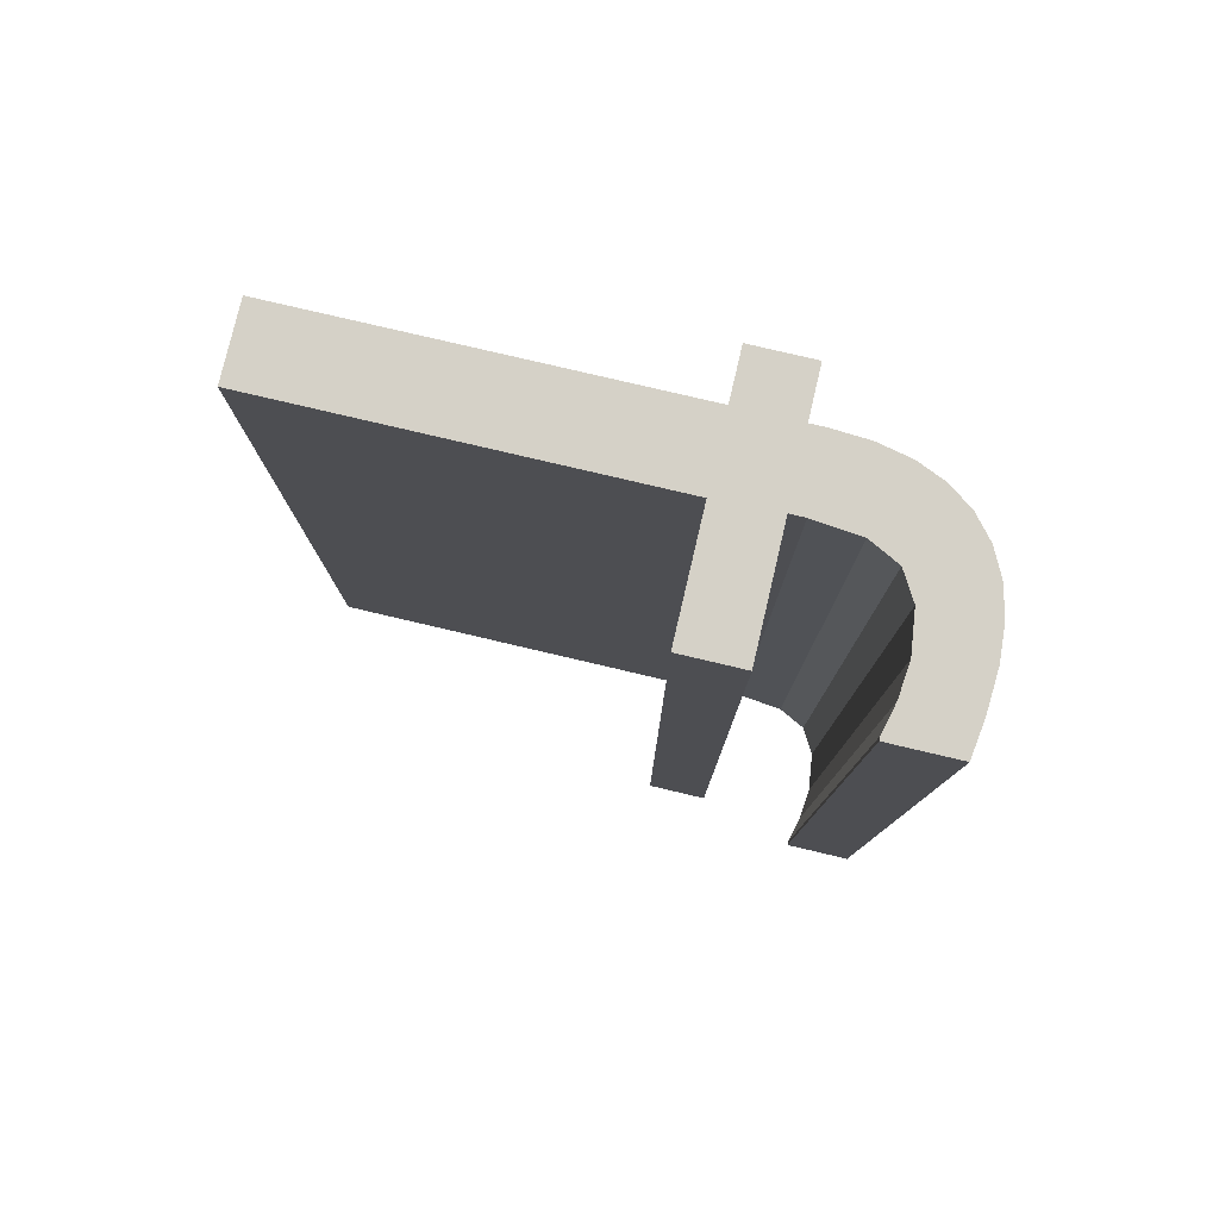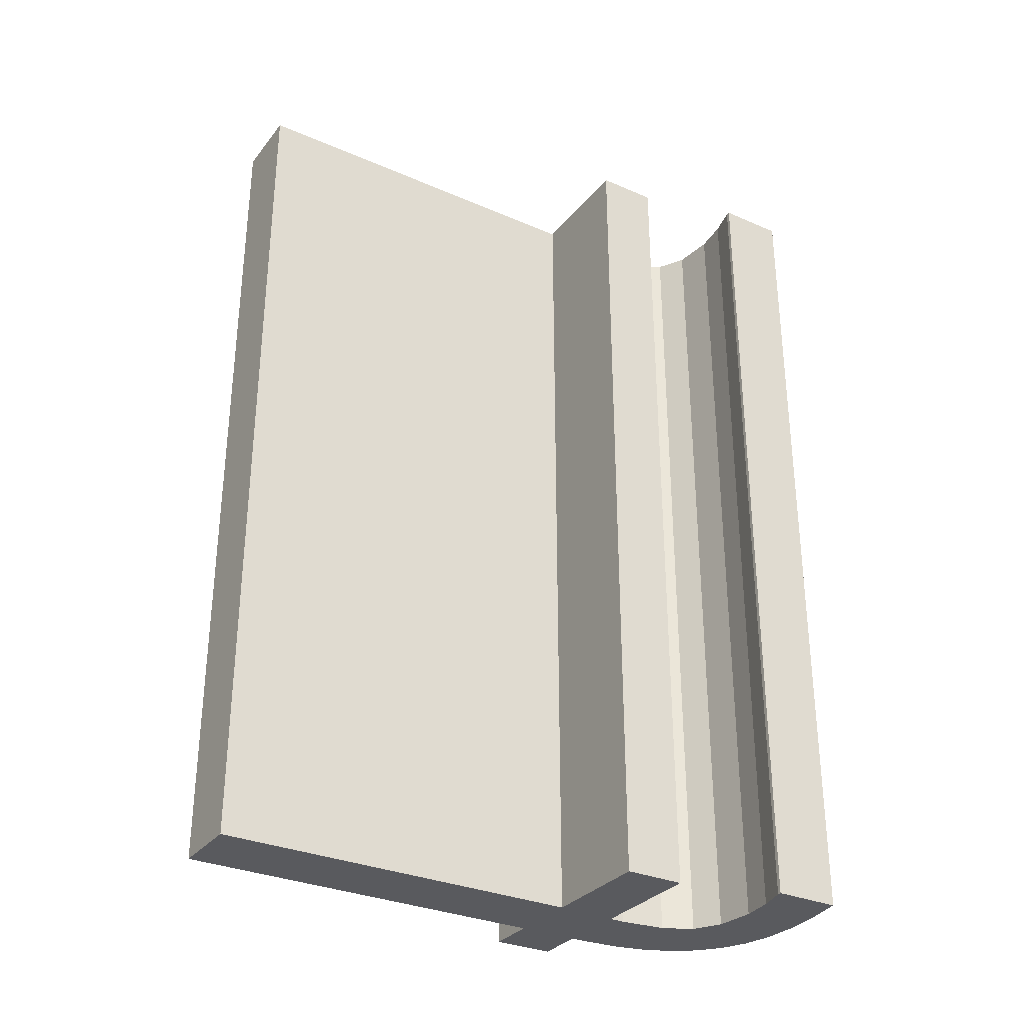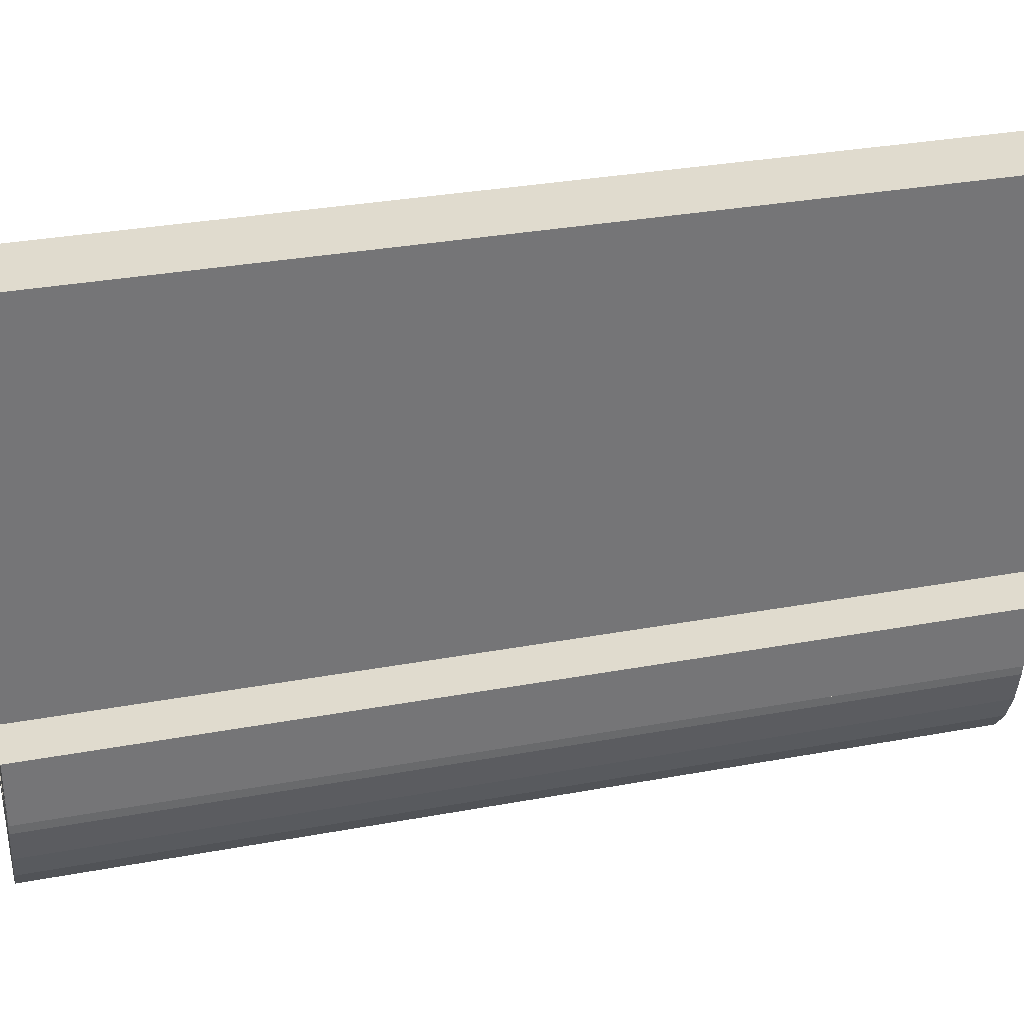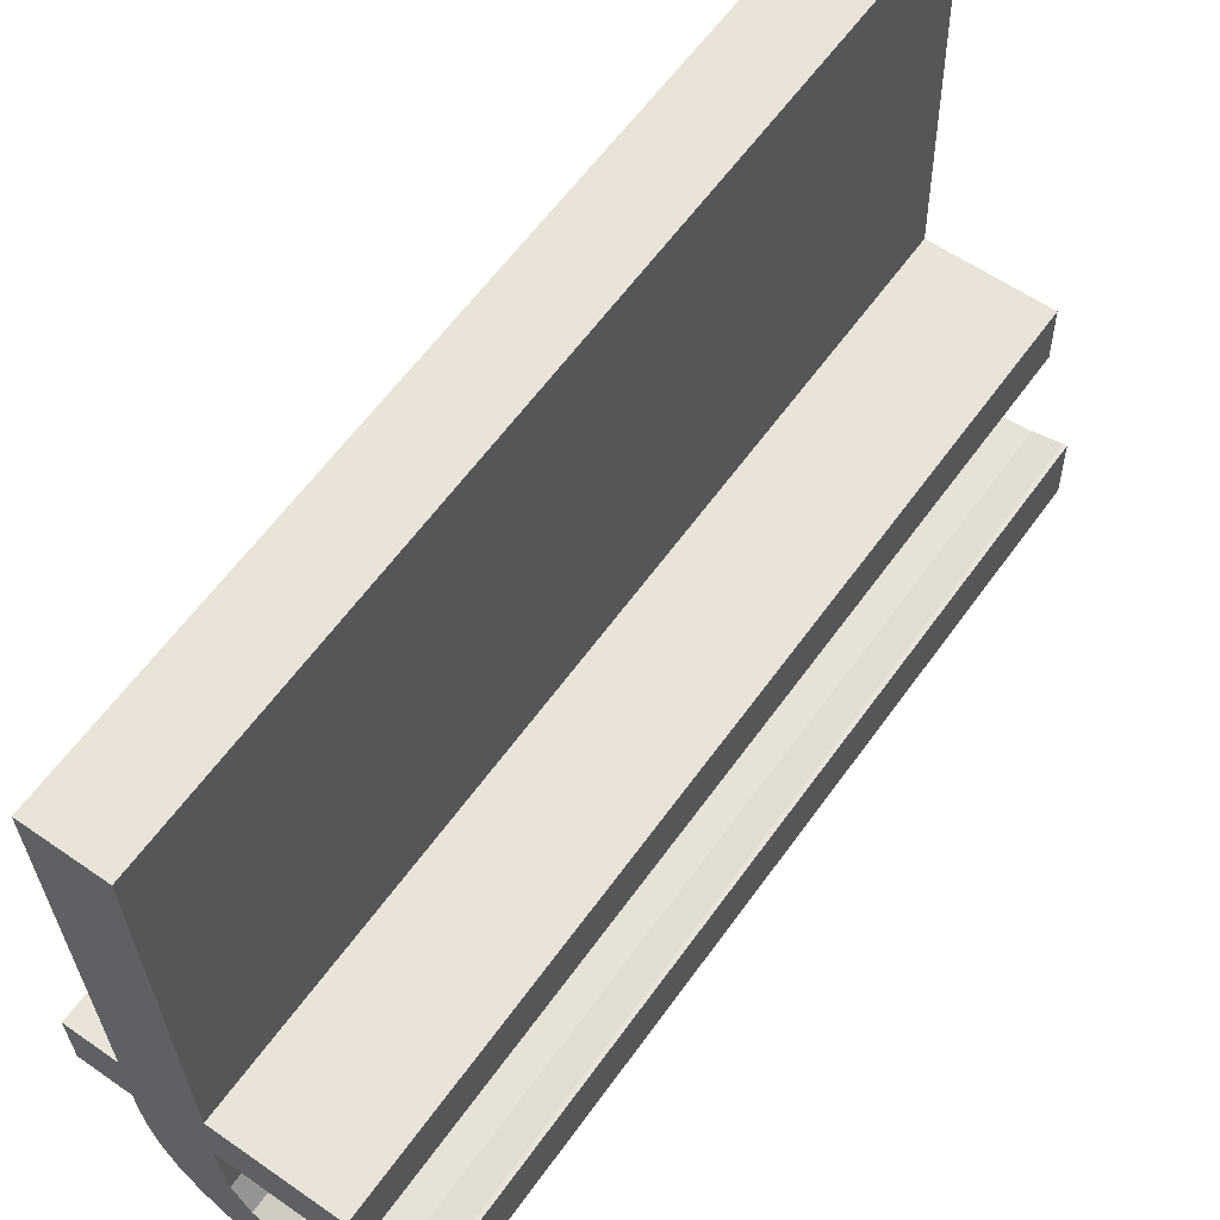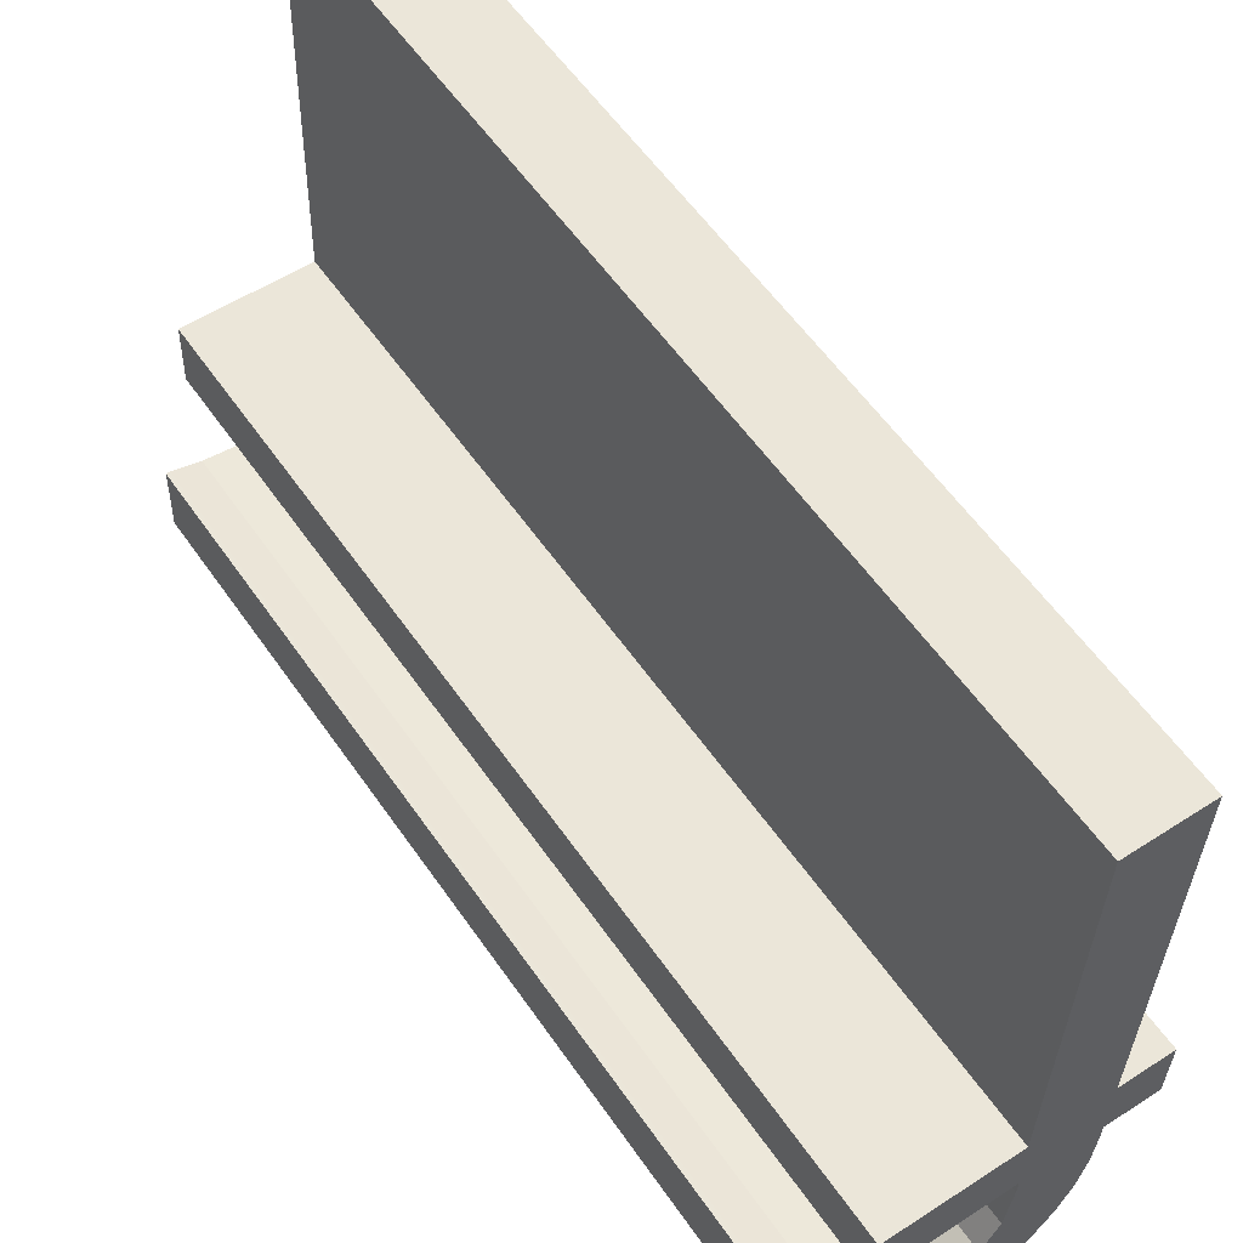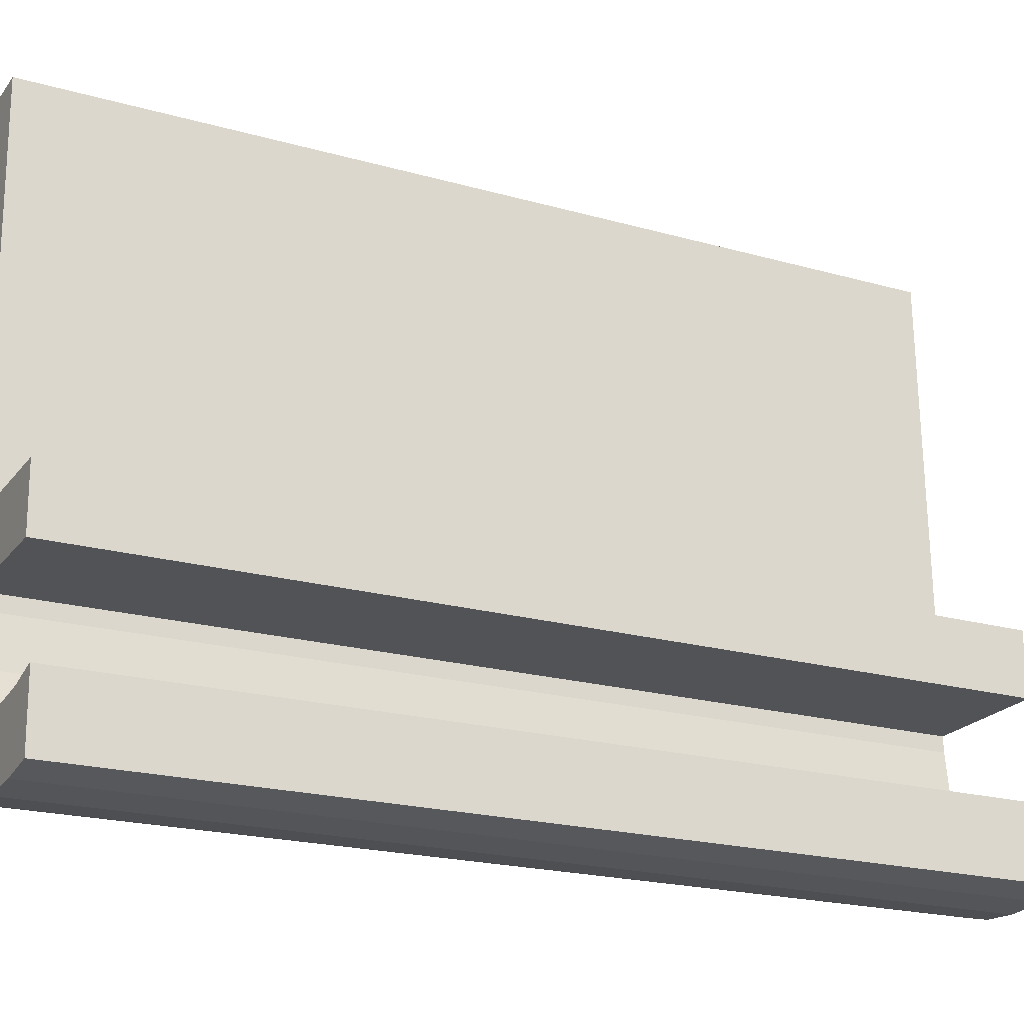
<metadata>
{"format":"obj","ext":"obj","renderer":"f3d","projection":"perspective","resolution":1024,"background":"white","views":[{"elev":79.2,"azim":101.8,"up":"+Y"},{"elev":-31.4,"azim":57.0,"up":"+Y"},{"elev":32.2,"azim":-104.5,"up":"+Z"},{"elev":61.2,"azim":35.6,"up":"+Z"},{"elev":57.5,"azim":145.7,"up":"+Z"},{"elev":-20.5,"azim":62.7,"up":"+Z"}]}
</metadata>
<code>
o mesh197/mesh197-geometry#mesh197-geometry
v -0.2226 -0.1337 -0.03663
v -0.2224 -0.1337 -0.03419
v -0.2222 -0.1337 -0.03684
v -0.2225 -0.1337 -0.03393
v -0.2223 -0.1337 -0.03501
v -0.2226 -0.1491 -0.03663
v -0.2226 -0.1337 -0.02621
v -0.2225 -0.1491 -0.03393
v -0.2221 -0.1337 -0.03552
v -0.2224 -0.1491 -0.03419
v -0.2222 -0.1491 -0.03684
v -0.223 -0.1491 -0.03632
v -0.223 -0.1337 -0.03632
v -0.2224 -0.1337 -0.03285
v -0.2203 -0.1337 -0.03388
v -0.2216 -0.1337 -0.03697
v -0.2223 -0.1491 -0.03501
v -0.2226 -0.1491 -0.02621
v -0.2233 -0.1337 -0.03592
v -0.2203 -0.1491 -0.03388
v -0.2216 -0.1337 -0.03578
v -0.2221 -0.1491 -0.03552
v -0.2216 -0.1491 -0.03697
v -0.2233 -0.1491 -0.03592
v -0.2235 -0.1337 -0.03544
v -0.2203 -0.1337 -0.0328
v -0.2239 -0.1337 -0.02624
v -0.2224 -0.1491 -0.03285
v -0.2203 -0.1491 -0.0328
v -0.221 -0.1337 -0.037
v -0.2216 -0.1491 -0.03578
v -0.2235 -0.1491 -0.03544
v -0.2236 -0.1337 -0.03487
v -0.2239 -0.1491 -0.02624
v -0.2209 -0.1337 -0.03586
v -0.2209 -0.1491 -0.03586
v -0.221 -0.1491 -0.037
v -0.2236 -0.1491 -0.03487
v -0.2237 -0.1337 -0.03288
v -0.2237 -0.1491 -0.03288
v -0.2203 -0.1337 -0.03694
v -0.2237 -0.1491 -0.03421
v -0.2237 -0.1337 -0.03396
v -0.2237 -0.1491 -0.03396
v -0.2203 -0.1337 -0.03579
v -0.2203 -0.1491 -0.03579
v -0.2203 -0.1491 -0.03694
v -0.2237 -0.1337 -0.03421
v -0.2246 -0.1337 -0.0329
v -0.2246 -0.1491 -0.03398
v -0.2197 -0.1337 -0.03684
v -0.2246 -0.1337 -0.03398
v -0.2246 -0.1491 -0.0329
v -0.2198 -0.1337 -0.03565
v -0.2198 -0.1491 -0.03565
v -0.2197 -0.1491 -0.03684
v -0.2197 -0.1337 -0.03565
v -0.2197 -0.1491 -0.03565
f 1 2 3
f 2 1 4
f 3 2 1
f 4 1 2
f 5 3 2
f 2 3 5
f 1 3 6
f 6 3 1
f 4 1 7
f 7 1 4
f 4 8 2
f 2 8 4
f 9 3 5
f 5 3 9
f 2 10 5
f 5 10 2
f 11 6 3
f 3 6 11
f 6 12 1
f 1 12 6
f 1 13 7
f 7 13 1
f 14 4 7
f 7 4 14
f 4 15 8
f 8 15 4
f 10 2 8
f 8 2 10
f 16 3 9
f 9 3 16
f 5 17 9
f 9 17 5
f 17 5 10
f 10 5 17
f 11 10 6
f 6 10 11
f 3 16 11
f 11 16 3
f 6 18 12
f 12 18 6
f 13 1 12
f 12 1 13
f 13 19 7
f 7 19 13
f 4 14 15
f 15 14 4
f 7 18 14
f 14 18 7
f 20 8 15
f 15 8 20
f 8 6 10
f 10 6 8
f 21 16 9
f 9 16 21
f 22 9 17
f 17 9 22
f 17 10 11
f 11 10 17
f 23 11 16
f 16 11 23
f 8 18 6
f 6 18 8
f 12 18 24
f 24 18 12
f 13 12 19
f 19 12 13
f 19 25 7
f 7 25 19
f 26 15 14
f 14 15 26
f 7 27 18
f 18 27 7
f 28 14 18
f 18 14 28
f 20 28 8
f 8 28 20
f 20 15 29
f 29 15 20
f 30 16 21
f 21 16 30
f 21 9 31
f 31 9 21
f 22 31 9
f 9 31 22
f 22 17 11
f 11 17 22
f 23 22 11
f 11 22 23
f 16 30 23
f 23 30 16
f 28 18 8
f 8 18 28
f 24 18 32
f 32 18 24
f 24 19 12
f 12 19 24
f 19 24 25
f 25 24 19
f 25 33 7
f 7 33 25
f 26 29 15
f 15 29 26
f 26 14 29
f 29 14 26
f 7 33 27
f 27 33 7
f 34 18 27
f 27 18 34
f 28 29 14
f 14 29 28
f 29 28 20
f 20 28 29
f 35 30 21
f 21 30 35
f 31 36 21
f 21 36 31
f 31 22 23
f 23 22 31
f 37 23 30
f 30 23 37
f 32 18 38
f 38 18 32
f 32 25 24
f 24 25 32
f 25 32 33
f 33 32 25
f 27 33 39
f 39 33 27
f 34 40 18
f 18 40 34
f 34 27 40
f 40 27 34
f 41 30 35
f 35 30 41
f 35 21 36
f 36 21 35
f 36 31 37
f 37 31 36
f 37 31 23
f 23 31 37
f 30 41 37
f 37 41 30
f 38 18 42
f 42 18 38
f 38 33 32
f 32 33 38
f 39 33 43
f 43 33 39
f 39 40 27
f 27 40 39
f 44 18 40
f 40 18 44
f 45 41 35
f 35 41 45
f 36 46 35
f 35 46 36
f 47 36 37
f 37 36 47
f 47 37 41
f 41 37 47
f 42 18 44
f 44 18 42
f 42 48 38
f 38 48 42
f 33 38 48
f 48 38 33
f 48 43 33
f 33 43 48
f 39 43 49
f 49 43 39
f 39 49 40
f 40 49 39
f 44 40 50
f 50 40 44
f 51 41 45
f 45 41 51
f 45 35 46
f 46 35 45
f 46 36 47
f 47 36 46
f 41 51 47
f 47 51 41
f 44 43 42
f 42 43 44
f 48 42 43
f 43 42 48
f 52 49 43
f 43 49 52
f 53 40 49
f 49 40 53
f 53 50 40
f 40 50 53
f 44 50 43
f 43 50 44
f 54 51 45
f 45 51 54
f 46 55 45
f 45 55 46
f 56 46 47
f 47 46 56
f 56 47 51
f 51 47 56
f 52 50 49
f 49 50 52
f 52 43 50
f 50 43 52
f 53 49 50
f 50 49 53
f 57 51 54
f 54 51 57
f 54 45 55
f 55 45 54
f 55 46 56
f 56 46 55
f 56 51 58
f 58 51 56
f 57 58 51
f 51 58 57
f 57 54 58
f 58 54 57
f 55 58 54
f 54 58 55
f 58 55 56
f 56 55 58

</code>
